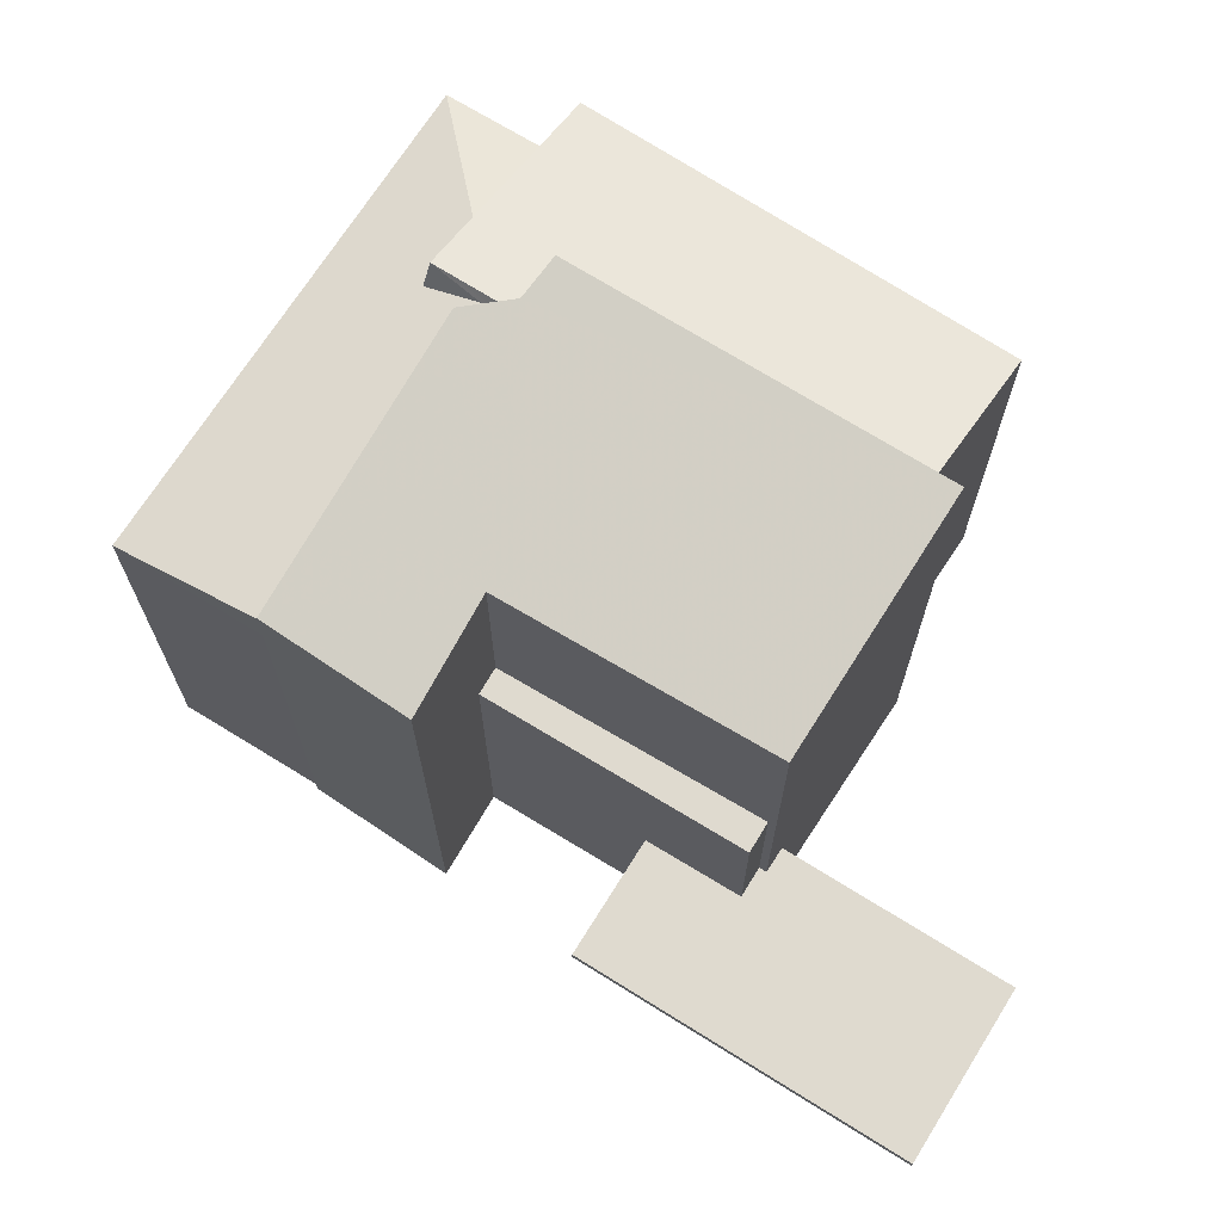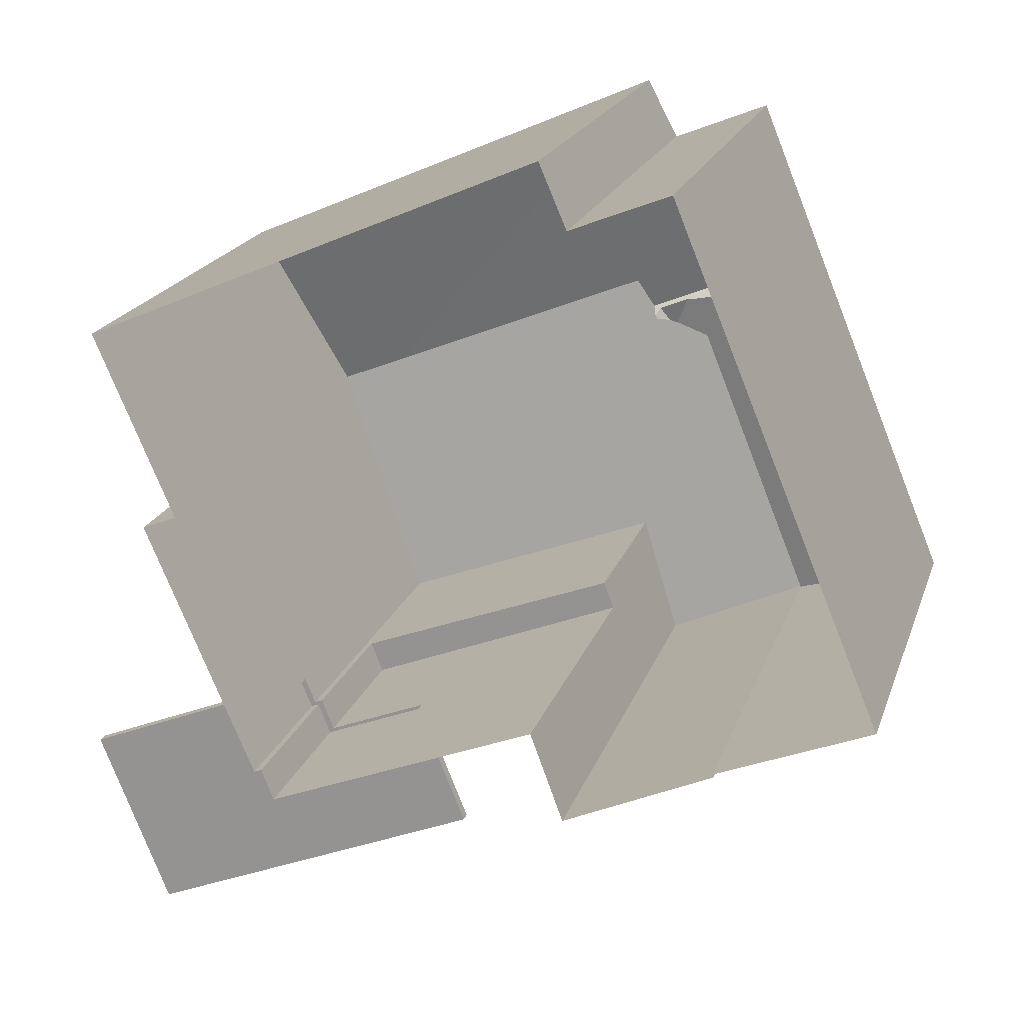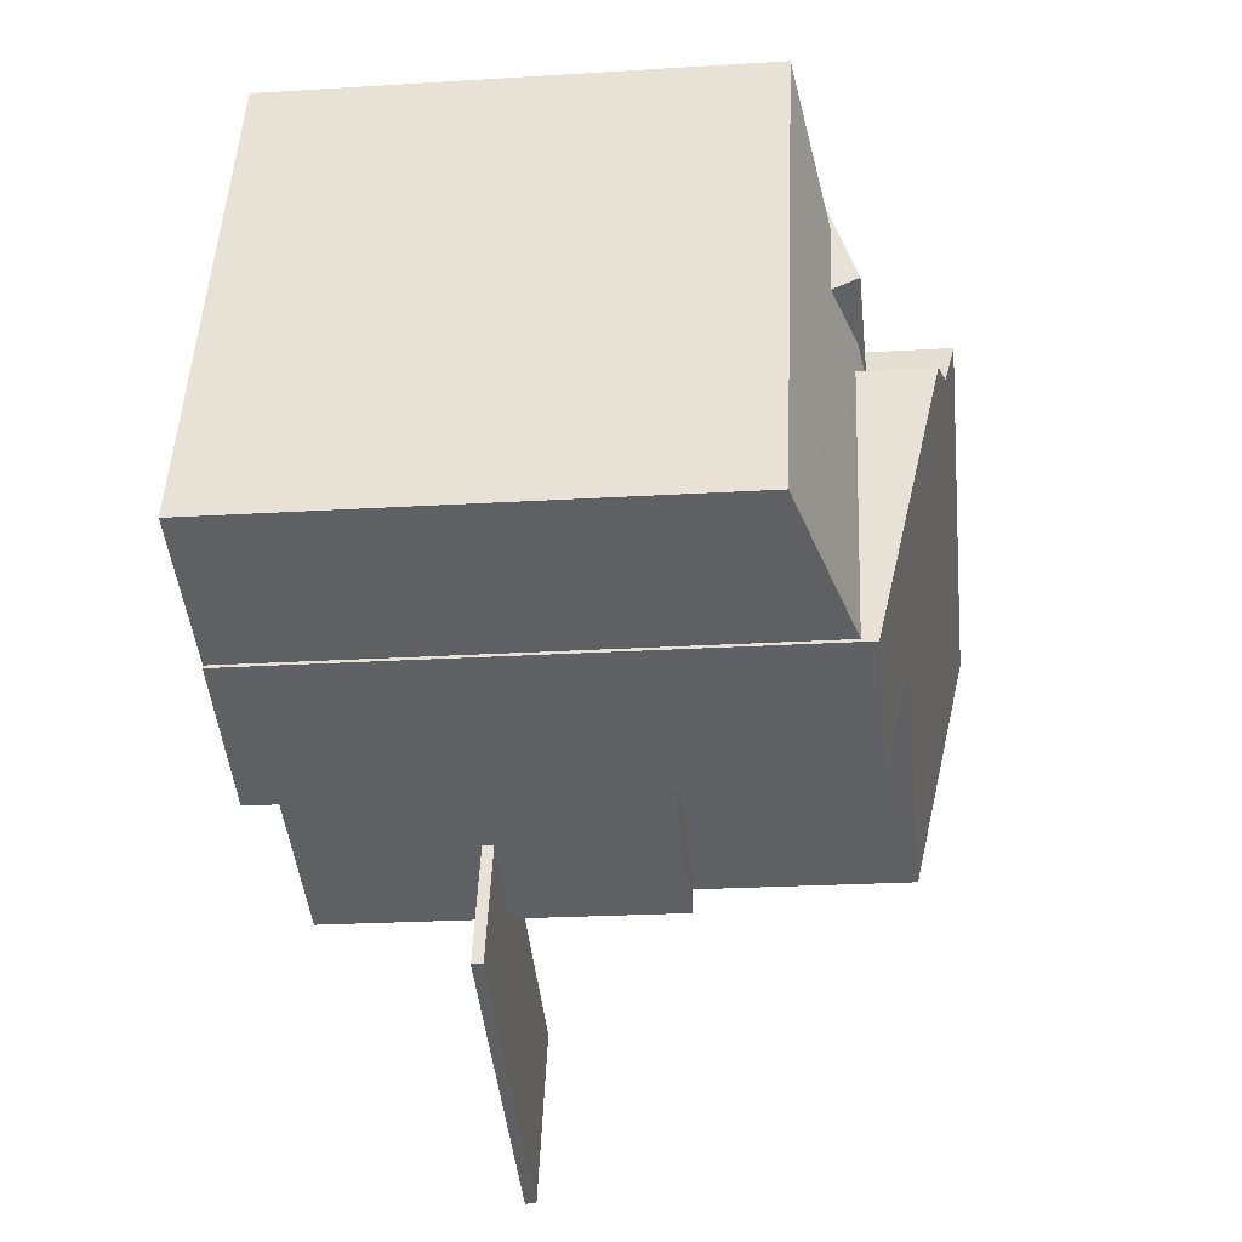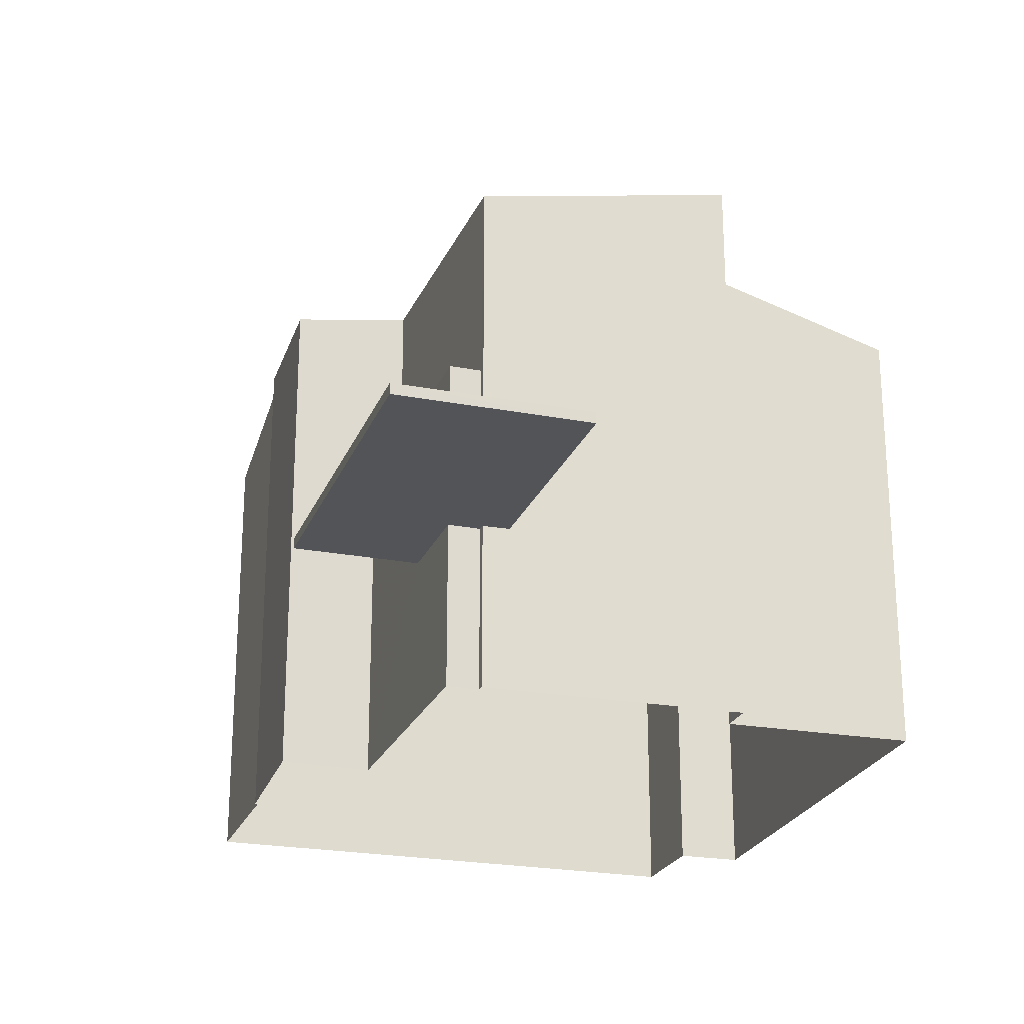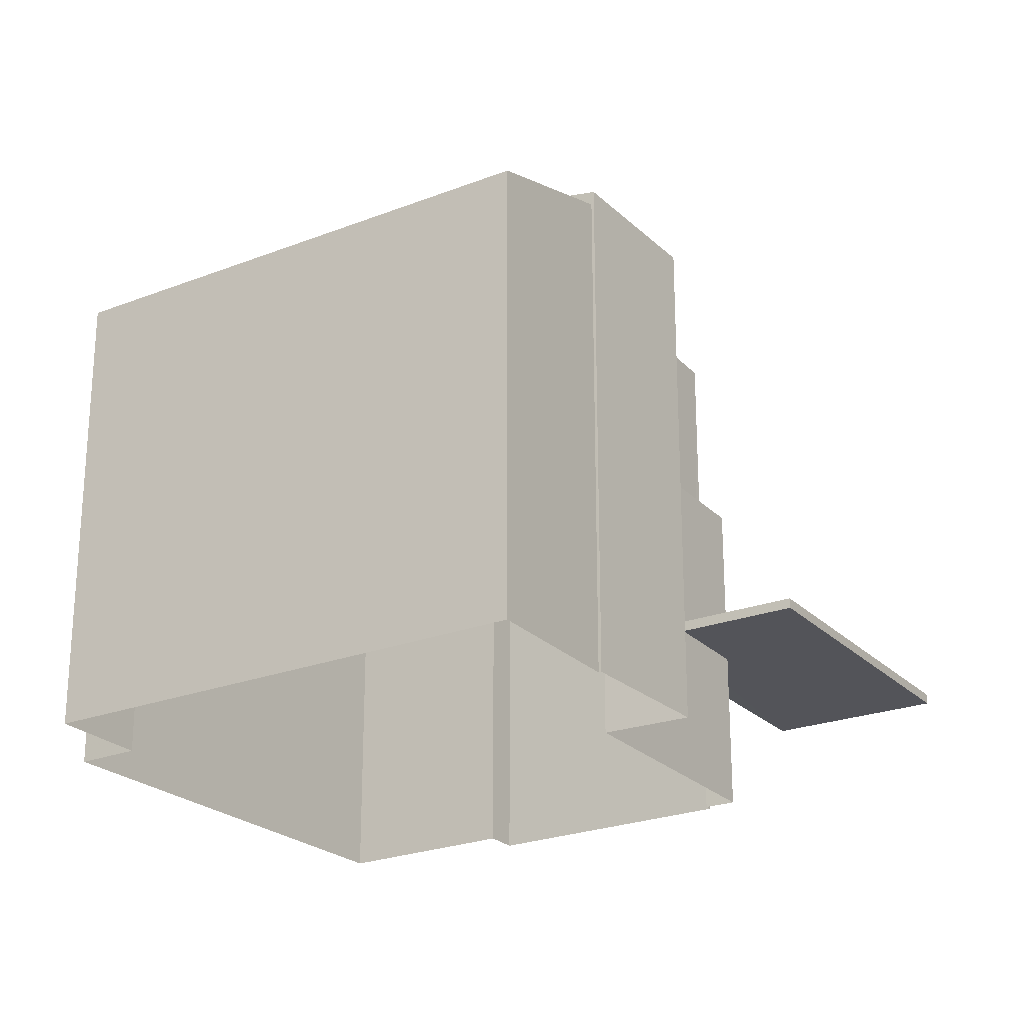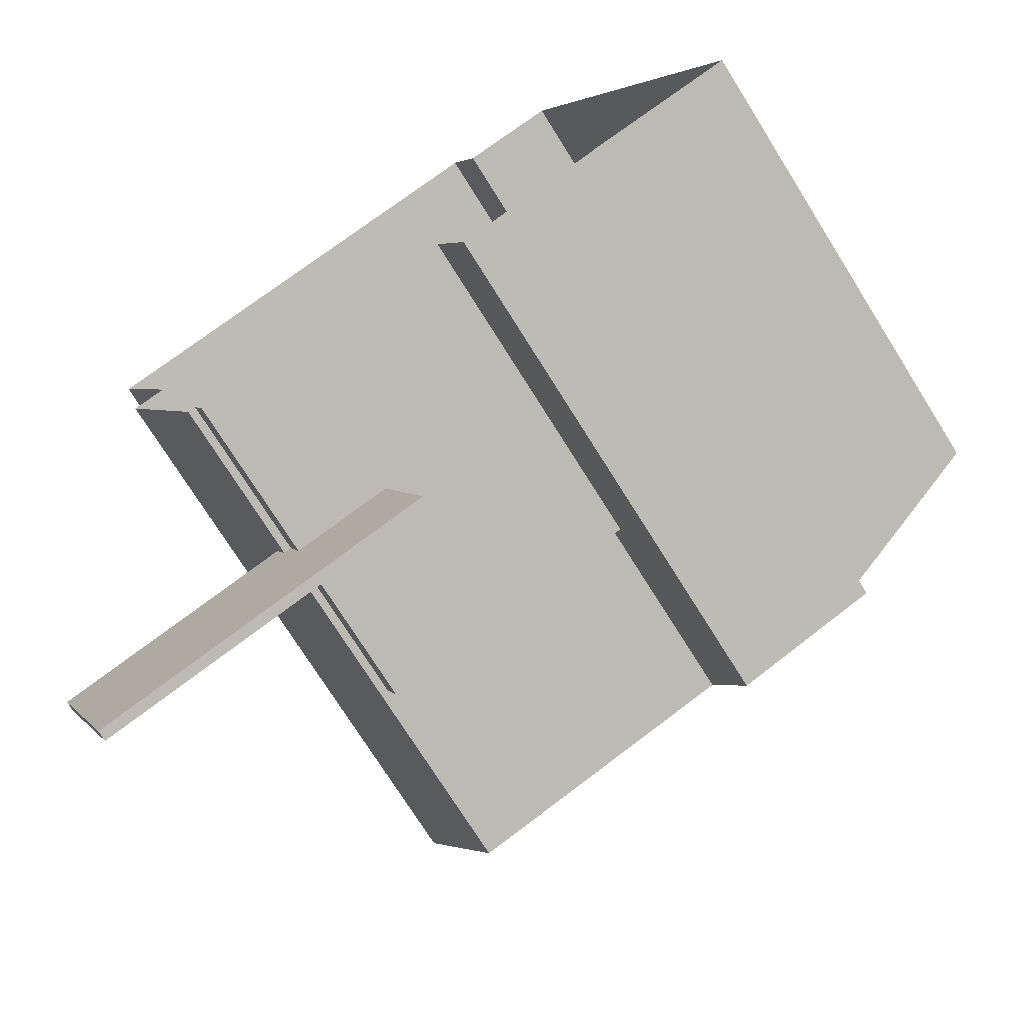
<metadata>
{"format":"obj","ext":"obj","renderer":"f3d","projection":"perspective","resolution":1024,"background":"white","views":[{"elev":70.6,"azim":10.1,"up":"+Z"},{"elev":19.2,"azim":-164.5,"up":"+Y"},{"elev":-21.9,"azim":-83.7,"up":"+Y"},{"elev":-23.6,"azim":50.2,"up":"+Z"},{"elev":-23.9,"azim":-79.4,"up":"+Z"},{"elev":-74.1,"azim":-147.9,"up":"+Y"}]}
</metadata>
<code>
v 1.322e+04 -1.452e+04 17.98
v 1.322e+04 -1.452e+04 17.98
v 1.321e+04 -1.453e+04 17.98
v 1.322e+04 -1.453e+04 17.98
v 1.322e+04 -1.453e+04 17.98
v 1.322e+04 -1.453e+04 17.98
v 1.322e+04 -1.452e+04 17.98
v 1.322e+04 -1.452e+04 17.98
v 1.322e+04 -1.453e+04 17.98
v 1.322e+04 -1.453e+04 17.98
v 1.322e+04 -1.453e+04 17.98
v 1.322e+04 -1.453e+04 17.98
v 1.322e+04 -1.452e+04 17.98
v 1.322e+04 -1.452e+04 17.98
v 1.322e+04 -1.453e+04 20.28
v 1.322e+04 -1.453e+04 20.28
v 1.322e+04 -1.453e+04 20.28
v 1.322e+04 -1.453e+04 20.28
v 1.323e+04 -1.453e+04 20.28
v 1.322e+04 -1.453e+04 20.28
v 1.322e+04 -1.453e+04 20.28
v 1.322e+04 -1.453e+04 20.28
v 1.322e+04 -1.453e+04 22.69
v 1.322e+04 -1.453e+04 22.69
v 1.322e+04 -1.453e+04 22.69
v 1.322e+04 -1.453e+04 22.69
v 1.322e+04 -1.453e+04 25.47
v 1.322e+04 -1.453e+04 25.2
v 1.322e+04 -1.453e+04 25.17
v 1.322e+04 -1.452e+04 25.95
v 1.322e+04 -1.453e+04 25.46
v 1.322e+04 -1.452e+04 26.11
v 1.322e+04 -1.452e+04 26.03
v 1.322e+04 -1.452e+04 26.14
v 1.322e+04 -1.452e+04 24.99
v 1.322e+04 -1.452e+04 25.11
v 1.322e+04 -1.452e+04 24.77
v 1.322e+04 -1.452e+04 25.03
v 1.322e+04 -1.452e+04 25.11
v 1.322e+04 -1.452e+04 24.94
v 1.322e+04 -1.452e+04 25.04
v 1.322e+04 -1.452e+04 24.97
v 1.322e+04 -1.452e+04 24.14
v 1.322e+04 -1.452e+04 24.96
v 1.322e+04 -1.452e+04 24.14
v 1.322e+04 -1.452e+04 24.96
v 1.322e+04 -1.452e+04 25.12
v 1.322e+04 -1.452e+04 25.01
v 1.322e+04 -1.452e+04 25.01
v 1.321e+04 -1.453e+04 24.39
v 1.322e+04 -1.452e+04 24.39
v 1.322e+04 -1.452e+04 24.78
v 1.322e+04 -1.453e+04 25.01
v 1.322e+04 -1.452e+04 25.1
v 1.322e+04 -1.452e+04 24.95
v 1.322e+04 -1.452e+04 24.39
v 1.323e+04 -1.453e+04 20.43
v 1.322e+04 -1.453e+04 20.43
v 1.322e+04 -1.453e+04 20.43
v 1.322e+04 -1.453e+04 20.43
v 1.322e+04 -1.453e+04 20.43
v 1.322e+04 -1.453e+04 20.43
v 1.322e+04 -1.453e+04 20.43
v 1.322e+04 -1.453e+04 20.43
v 1.322e+04 -1.453e+04 24.39
v 1.322e+04 -1.452e+04 24.14
v 1.322e+04 -1.452e+04 24.14
f 1 2 3
f 4 5 6
f 2 7 8
f 3 2 6
f 9 10 11
f 4 6 10
f 12 11 13
f 14 2 8
f 13 11 14
f 6 2 10
f 11 10 14
f 10 2 14
f 15 16 17
f 18 19 20
f 21 20 16
f 17 16 22
f 16 19 22
f 20 19 16
f 23 24 25
f 23 26 24
f 27 28 29
f 30 28 27
f 27 31 32
f 30 27 33
f 33 32 34
f 33 27 32
f 35 36 37
f 35 38 36
f 39 36 38
f 40 39 41
f 39 38 41
f 39 42 36
f 36 42 43
f 42 44 43
f 45 43 44
f 46 45 44
f 47 38 48
f 48 37 49
f 37 50 49
f 51 50 37
f 52 51 37
f 38 35 48
f 48 35 37
f 49 50 53
f 41 54 55
f 40 41 55
f 52 56 51
f 38 47 54
f 41 38 54
f 57 58 59
f 57 60 61
f 61 60 62
f 62 60 63
f 59 64 60
f 57 59 60
f 60 25 63
f 25 24 63
f 16 15 9
f 9 15 10
f 15 24 10
f 63 24 15
f 16 9 11
f 21 16 11
f 64 23 25
f 60 64 25
f 4 10 24
f 4 24 29
f 24 27 29
f 24 26 27
f 29 28 5
f 4 29 5
f 6 5 65
f 49 30 48
f 65 5 28
f 28 30 49
f 65 28 53
f 49 53 28
f 14 66 13
f 42 34 44
f 13 66 32
f 44 34 32
f 46 44 32
f 66 46 32
f 12 13 18
f 58 31 59
f 31 58 32
f 13 32 58
f 20 12 18
f 13 58 18
f 11 12 20
f 21 11 20
f 54 33 55
f 30 33 47
f 48 30 47
f 33 54 47
f 40 55 39
f 42 39 34
f 34 39 33
f 39 55 33
f 64 59 23
f 26 23 27
f 27 23 31
f 23 59 31
f 66 45 46
f 37 36 52
f 56 43 67
f 36 56 52
f 36 43 56
f 67 43 7
f 2 67 7
f 43 8 7
f 43 45 8
f 8 45 66
f 14 8 66
f 53 50 65
f 51 67 1
f 1 67 2
f 56 67 51
f 50 3 6
f 65 50 6
f 50 1 3
f 50 51 1
f 58 57 19
f 18 58 19
f 19 61 22
f 19 57 61
f 22 62 17
f 22 61 62
f 15 17 62
f 63 15 62

</code>
